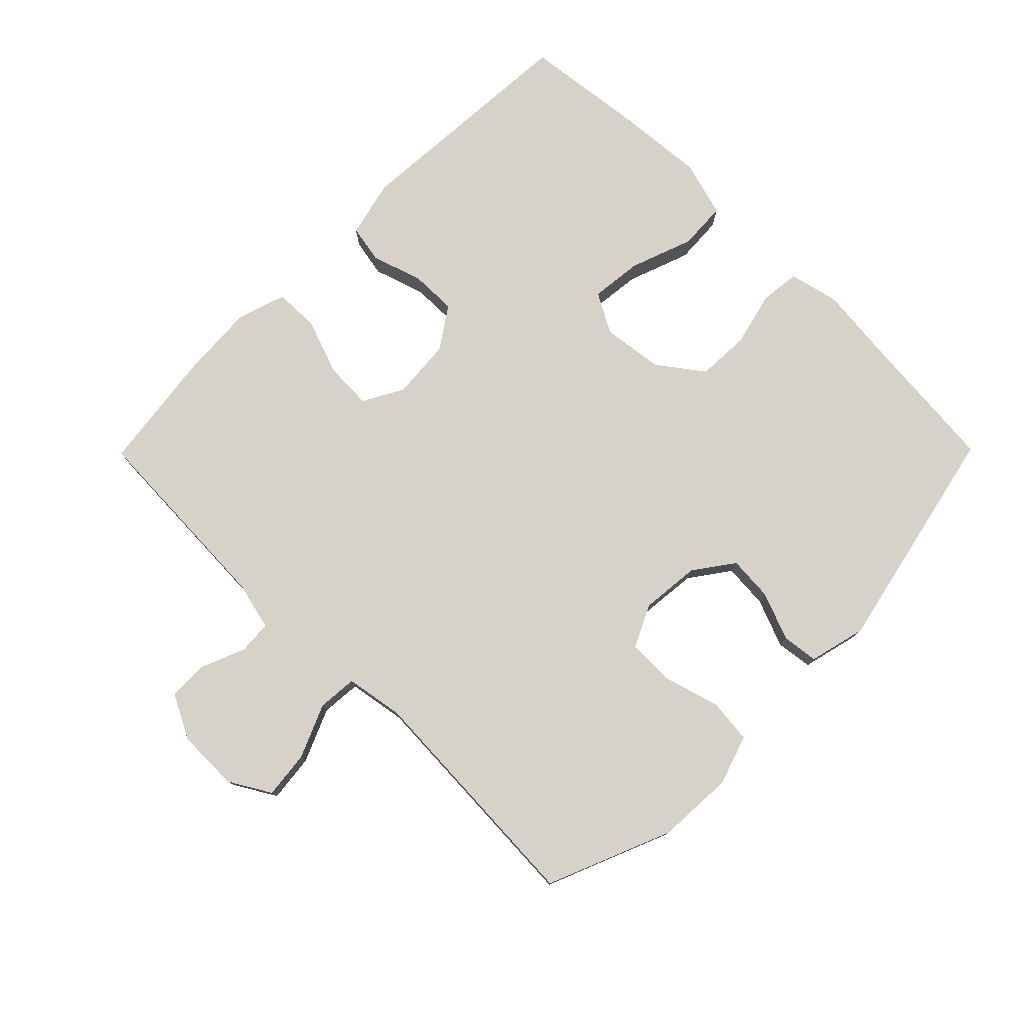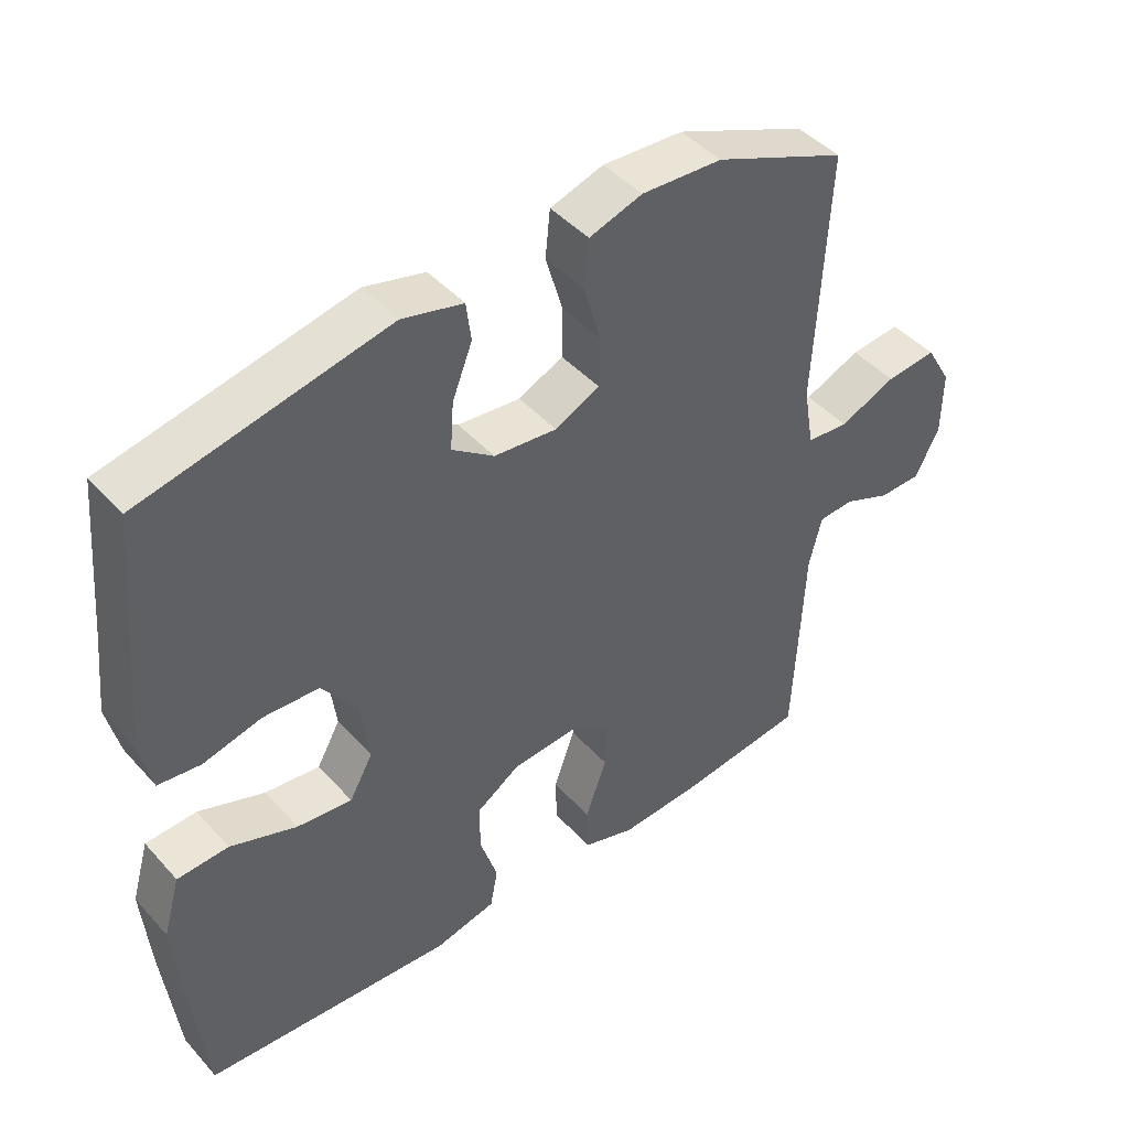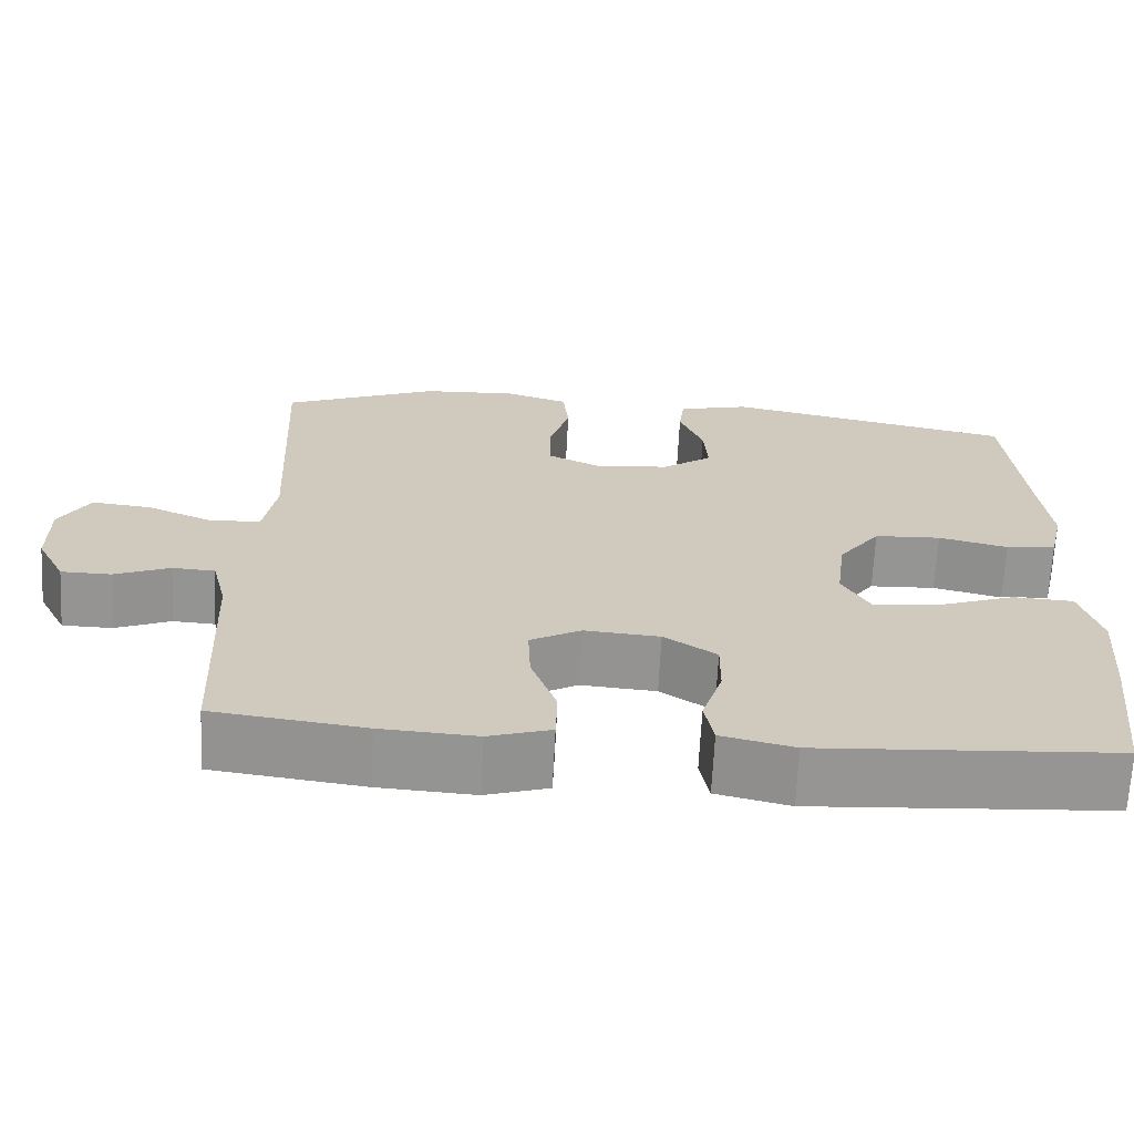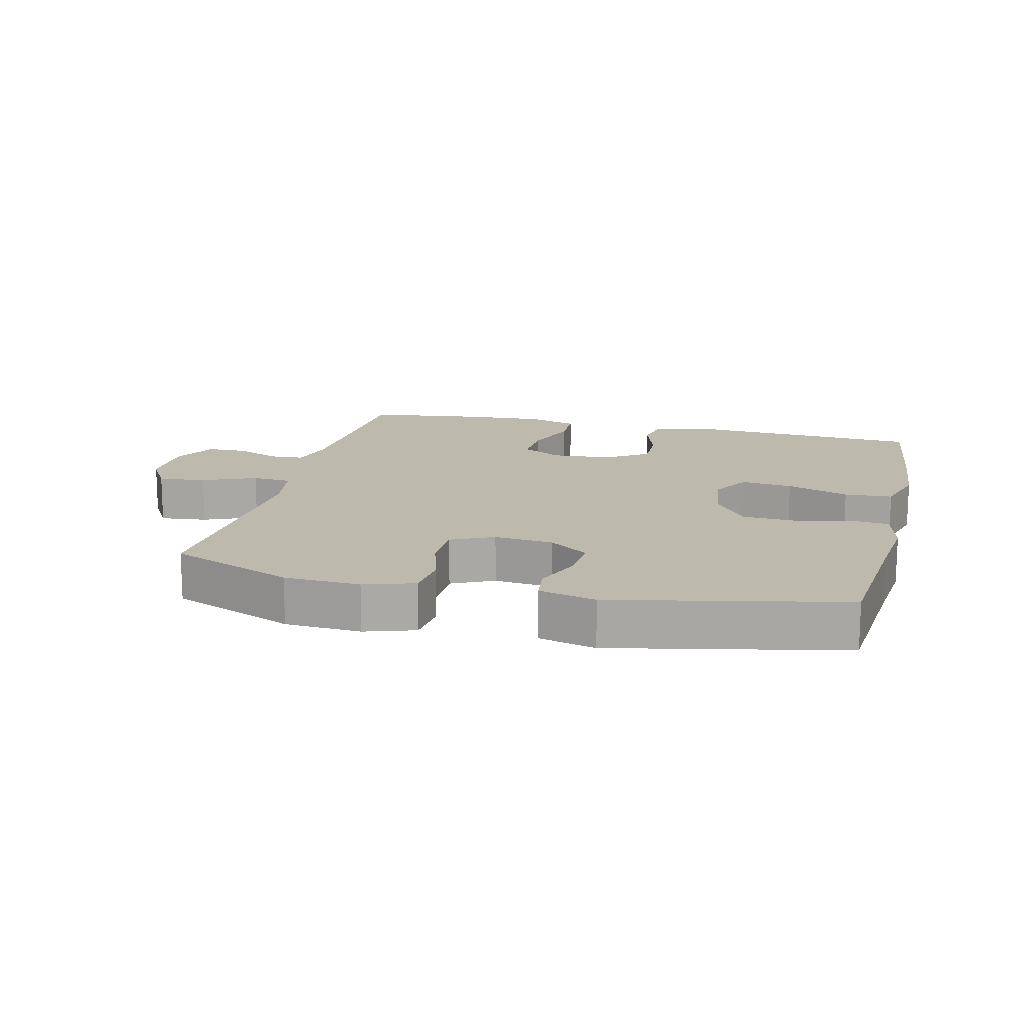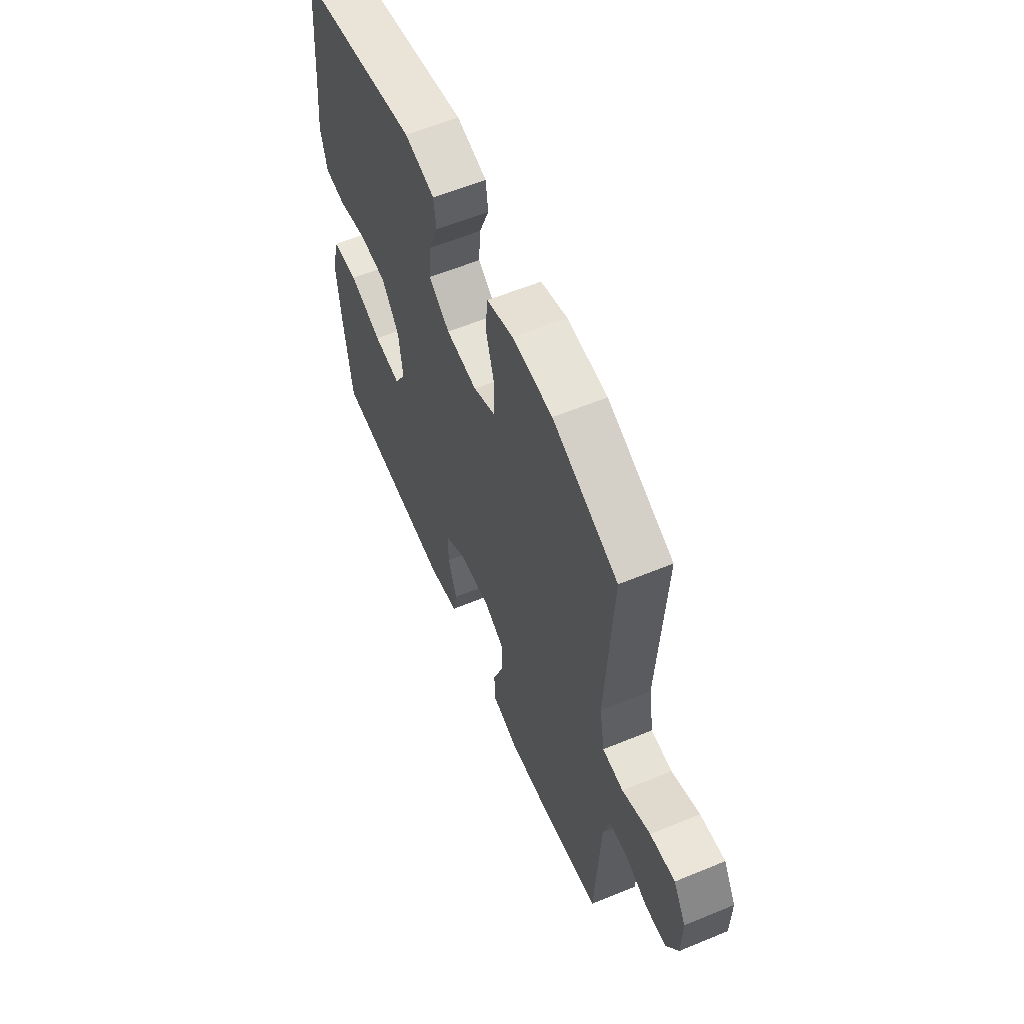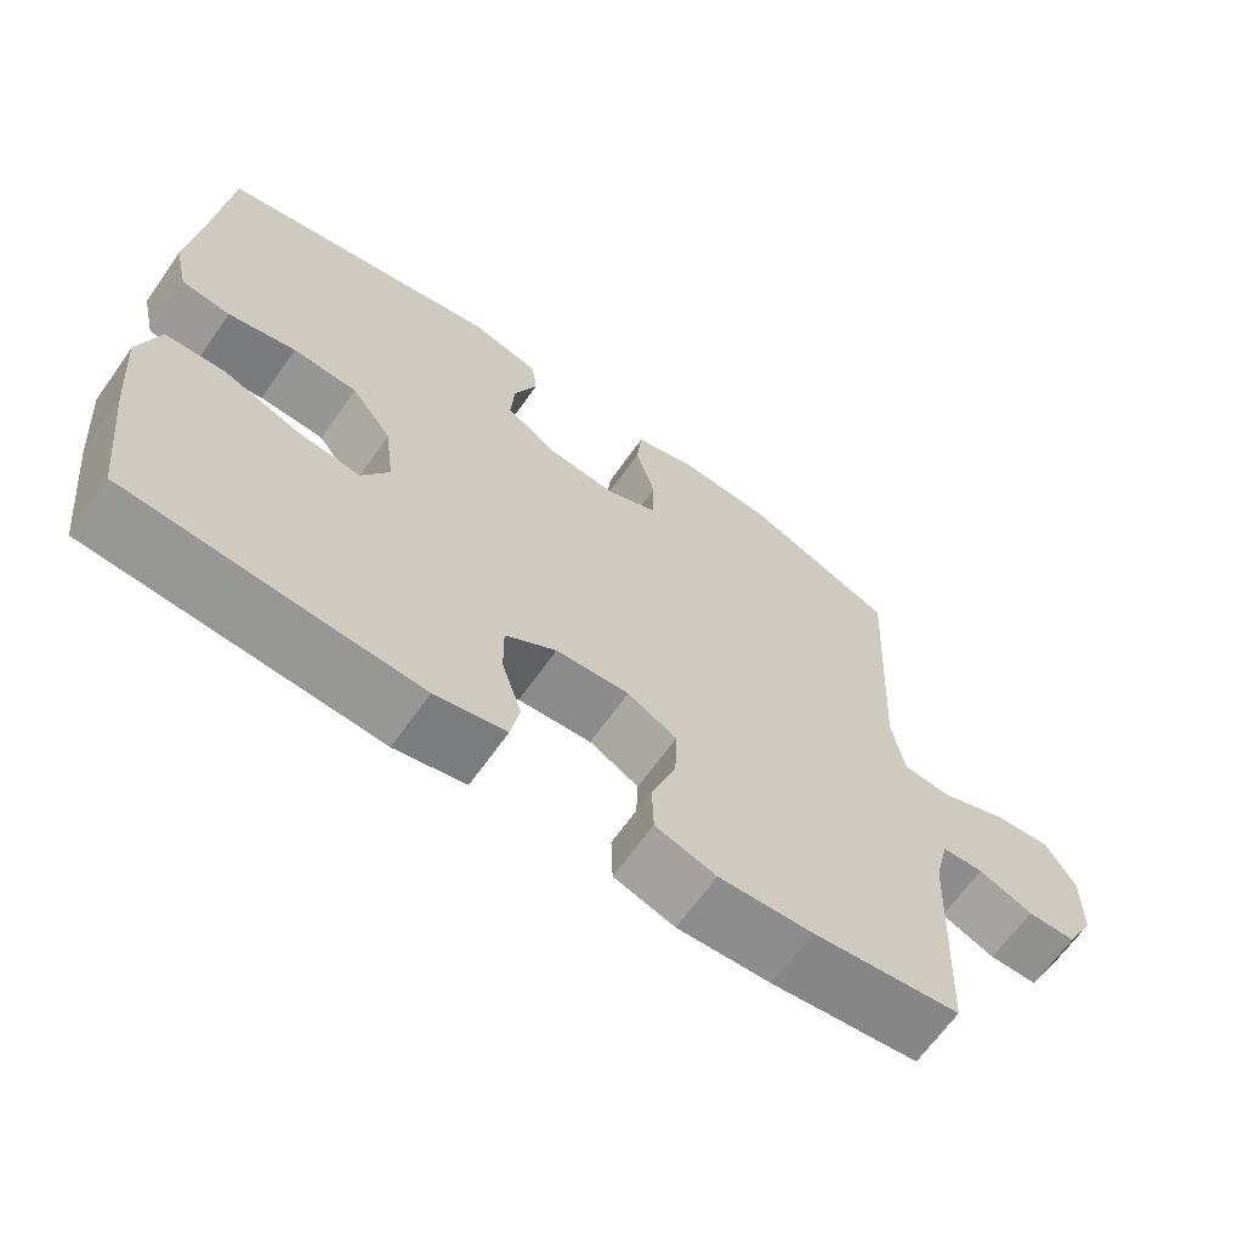
<metadata>
{"format":"obj","ext":"obj","renderer":"f3d","projection":"perspective","resolution":1024,"background":"white","views":[{"elev":77.7,"azim":-45.3,"up":"+Y"},{"elev":44.5,"azim":141.3,"up":"+Z"},{"elev":-67.3,"azim":-2.9,"up":"+Z"},{"elev":15.1,"azim":13.7,"up":"+Y"},{"elev":59.5,"azim":-113.0,"up":"+Z"},{"elev":-66.0,"azim":144.7,"up":"+Z"}]}
</metadata>
<code>
v 0.5 0.07 -0.5
v 0.138 0.07 -0.524
v 0.049 0.07 -0.503
v 0.038 0.07 -0.444
v 0.063 0.07 -0.366
v 0.064 0.07 -0.295
v 0 0.07 -0.252
v -0.092 0.07 -0.245
v -0.154 0.07 -0.279
v -0.151 0.07 -0.352
v -0.12 0.07 -0.439
v -0.122 0.07 -0.507
v -0.198 0.07 -0.531
v -0.315 0.07 -0.524
v -0.5 0.07 -0.5
v -0.514 0.07 -0.194
v -0.532 0.07 -0.12
v -0.584 0.07 -0.117
v -0.652 0.07 -0.145
v -0.713 0.07 -0.144
v -0.748 0.07 -0.076
v -0.749 0.07 0.02
v -0.712 0.07 0.083
v -0.639 0.07 0.075
v -0.557 0.07 0.04
v -0.496 0.07 0.045
v -0.481 0.07 0.134
v -0.5 0.07 0.5
v -0.309 0.07 0.579
v -0.192 0.07 0.585
v -0.115 0.07 0.56
v -0.108 0.07 0.492
v -0.133 0.07 0.406
v -0.132 0.07 0.333
v -0.067 0.07 0.302
v 0.024 0.07 0.311
v 0.085 0.07 0.355
v 0.08 0.07 0.424
v 0.051 0.07 0.498
v 0.058 0.07 0.554
v 0.146 0.07 0.576
v 0.5 0.07 0.5
v 0.52 0.07 0.276
v 0.532 0.07 0.161
v 0.514 0.07 0.084
v 0.453 0.07 0.077
v 0.368 0.07 0.098
v 0.287 0.07 0.094
v 0.236 0.07 0.025
v 0.224 0.07 -0.069
v 0.258 0.07 -0.13
v 0.338 0.07 -0.121
v 0.434 0.07 -0.086
v 0.508 0.07 -0.09
v 0.533 0.07 -0.177
v 0.522 0.07 -0.31
v 0.5 0 -0.5
v 0.138 0 -0.524
v 0.049 0 -0.503
v 0.038 0 -0.444
v 0.063 0 -0.366
v 0.064 0 -0.295
v 0 0 -0.252
v -0.092 0 -0.245
v -0.154 0 -0.279
v -0.151 0 -0.352
v -0.12 0 -0.439
v -0.122 0 -0.507
v -0.198 0 -0.531
v -0.315 0 -0.524
v -0.5 0 -0.5
v -0.514 0 -0.194
v -0.532 0 -0.12
v -0.584 0 -0.117
v -0.652 0 -0.145
v -0.713 0 -0.144
v -0.748 0 -0.076
v -0.749 0 0.02
v -0.712 0 0.083
v -0.639 0 0.075
v -0.557 0 0.04
v -0.496 0 0.045
v -0.481 0 0.134
v -0.5 0 0.5
v -0.309 0 0.579
v -0.192 0 0.585
v -0.115 0 0.56
v -0.108 0 0.492
v -0.133 0 0.406
v -0.132 0 0.333
v -0.067 0 0.302
v 0.024 0 0.311
v 0.085 0 0.355
v 0.08 0 0.424
v 0.051 0 0.498
v 0.058 0 0.554
v 0.146 0 0.576
v 0.5 0 0.5
v 0.52 0 0.276
v 0.532 0 0.161
v 0.514 0 0.084
v 0.453 0 0.077
v 0.368 0 0.098
v 0.287 0 0.094
v 0.236 0 0.025
v 0.224 0 -0.069
v 0.258 0 -0.13
v 0.338 0 -0.121
v 0.434 0 -0.086
v 0.508 0 -0.09
v 0.533 0 -0.177
v 0.522 0 -0.31
f 3 4 5
f 2 3 5
f 1 2 5
f 56 1 5
f 55 56 5
f 54 55 5
f 53 54 5
f 52 53 5
f 51 52 5 6
f 50 51 6 7
f 49 50 7 8
f 48 49 8 9
f 45 46 47
f 44 45 47
f 43 44 47
f 43 47 48
f 42 43 48
f 41 42 48
f 40 41 48
f 39 40 48
f 38 39 48
f 37 38 48
f 36 37 48 9
f 31 32 33
f 30 31 33
f 29 30 33
f 28 29 33
f 27 28 33
f 26 27 33 34
f 23 24 25
f 22 23 25
f 21 22 25
f 20 21 25
f 19 20 25
f 18 19 25
f 17 18 25 26
f 26 34 35
f 17 26 35
f 16 17 35
f 14 15 16
f 13 14 16
f 12 13 16
f 11 12 16
f 10 11 16
f 16 35 36 9
f 9 10 16
f 61 60 59
f 61 59 58
f 61 58 57
f 61 57 112
f 61 112 111
f 61 111 110
f 61 110 109
f 61 109 108
f 62 61 108 107
f 63 62 107 106
f 64 63 106 105
f 65 64 105 104
f 103 102 101
f 103 101 100
f 103 100 99
f 104 103 99
f 104 99 98
f 104 98 97
f 104 97 96
f 104 96 95
f 104 95 94
f 104 94 93
f 65 104 93 92
f 89 88 87
f 89 87 86
f 89 86 85
f 89 85 84
f 89 84 83
f 90 89 83 82
f 81 80 79
f 81 79 78
f 81 78 77
f 81 77 76
f 81 76 75
f 81 75 74
f 82 81 74 73
f 91 90 82
f 91 82 73
f 91 73 72
f 72 71 70
f 72 70 69
f 72 69 68
f 72 68 67
f 72 67 66
f 65 92 91 72
f 72 66 65
f 1 57 58 2
f 2 58 59 3
f 3 59 60 4
f 4 60 61 5
f 5 61 62 6
f 6 62 63 7
f 7 63 64 8
f 8 64 65 9
f 9 65 66 10
f 10 66 67 11
f 11 67 68 12
f 12 68 69 13
f 13 69 70 14
f 14 70 71 15
f 15 71 72 16
f 16 72 73 17
f 17 73 74 18
f 18 74 75 19
f 19 75 76 20
f 20 76 77 21
f 21 77 78 22
f 22 78 79 23
f 23 79 80 24
f 24 80 81 25
f 25 81 82 26
f 26 82 83 27
f 27 83 84 28
f 28 84 85 29
f 29 85 86 30
f 30 86 87 31
f 31 87 88 32
f 32 88 89 33
f 33 89 90 34
f 34 90 91 35
f 35 91 92 36
f 36 92 93 37
f 37 93 94 38
f 38 94 95 39
f 39 95 96 40
f 40 96 97 41
f 41 97 98 42
f 42 98 99 43
f 43 99 100 44
f 44 100 101 45
f 45 101 102 46
f 46 102 103 47
f 47 103 104 48
f 48 104 105 49
f 49 105 106 50
f 50 106 107 51
f 51 107 108 52
f 52 108 109 53
f 53 109 110 54
f 54 110 111 55
f 55 111 112 56
f 56 112 57 1

</code>
